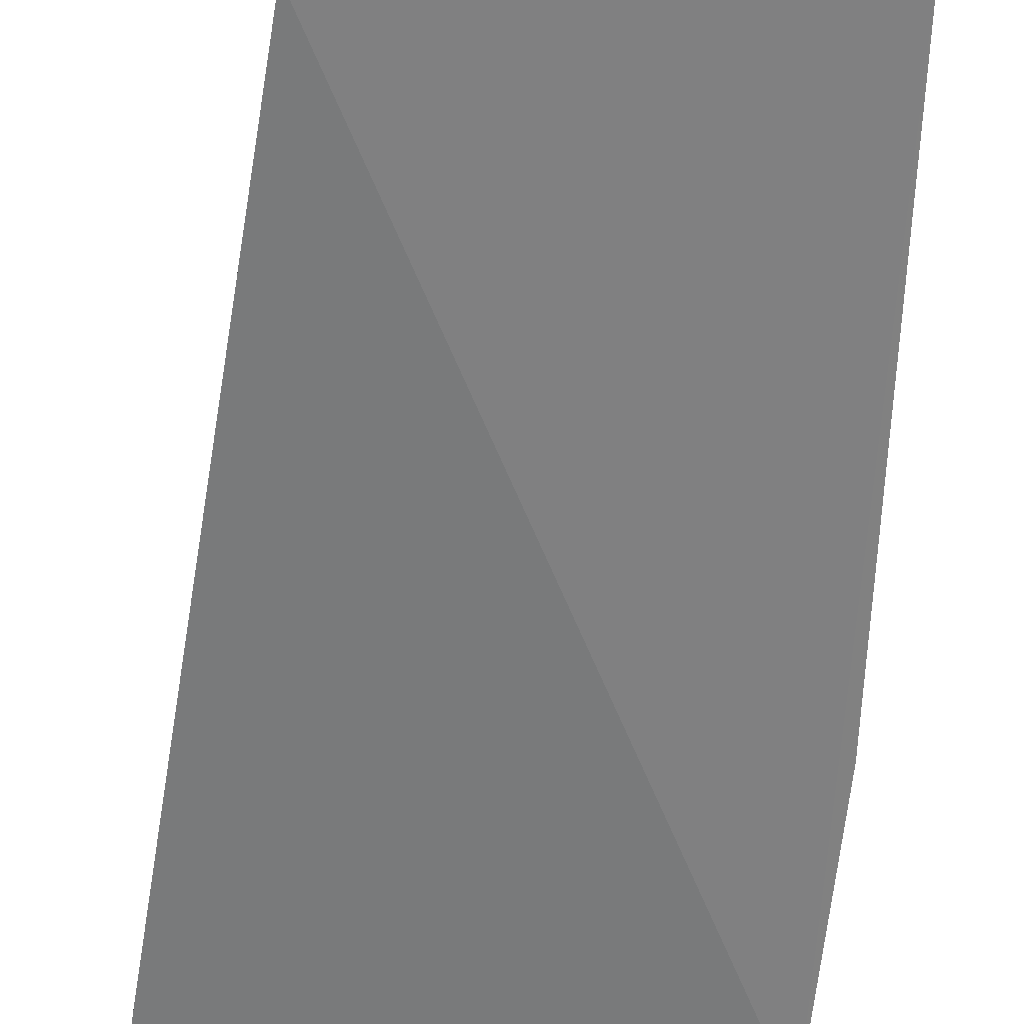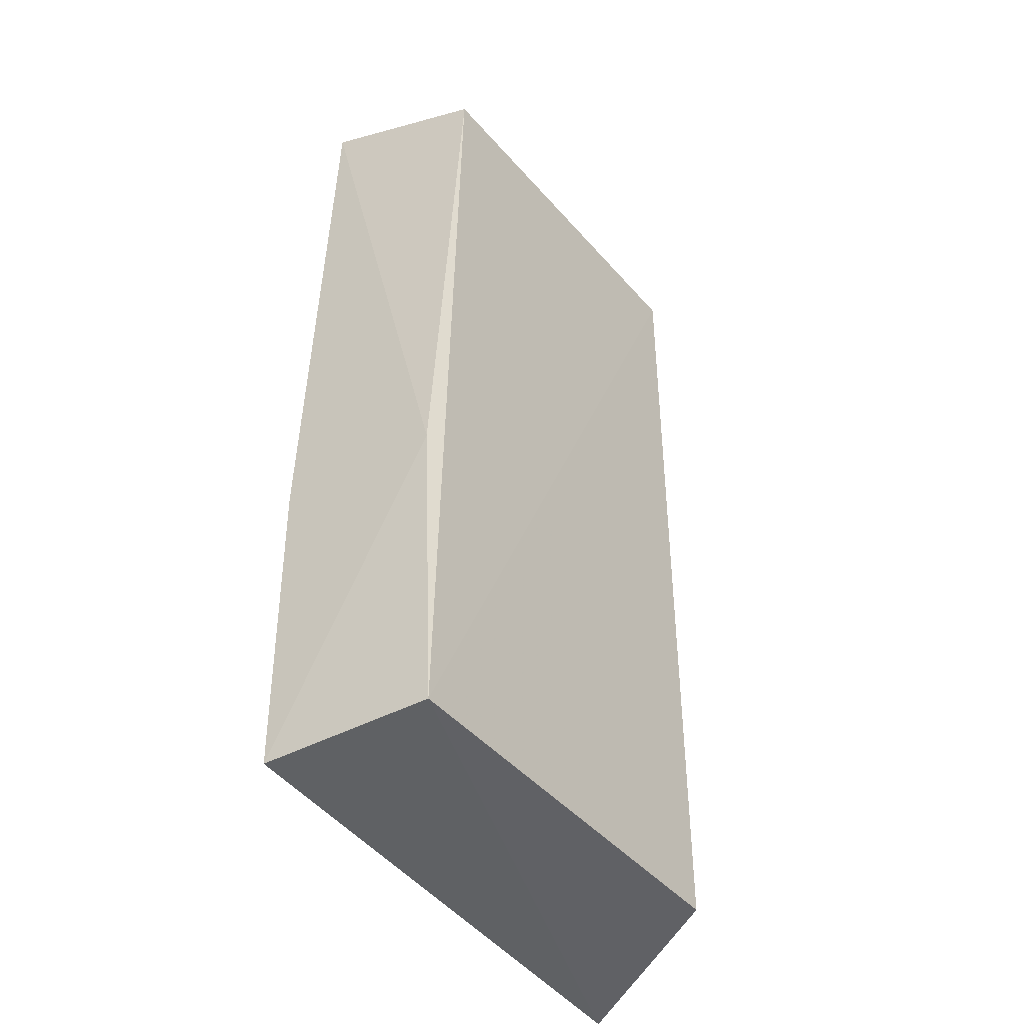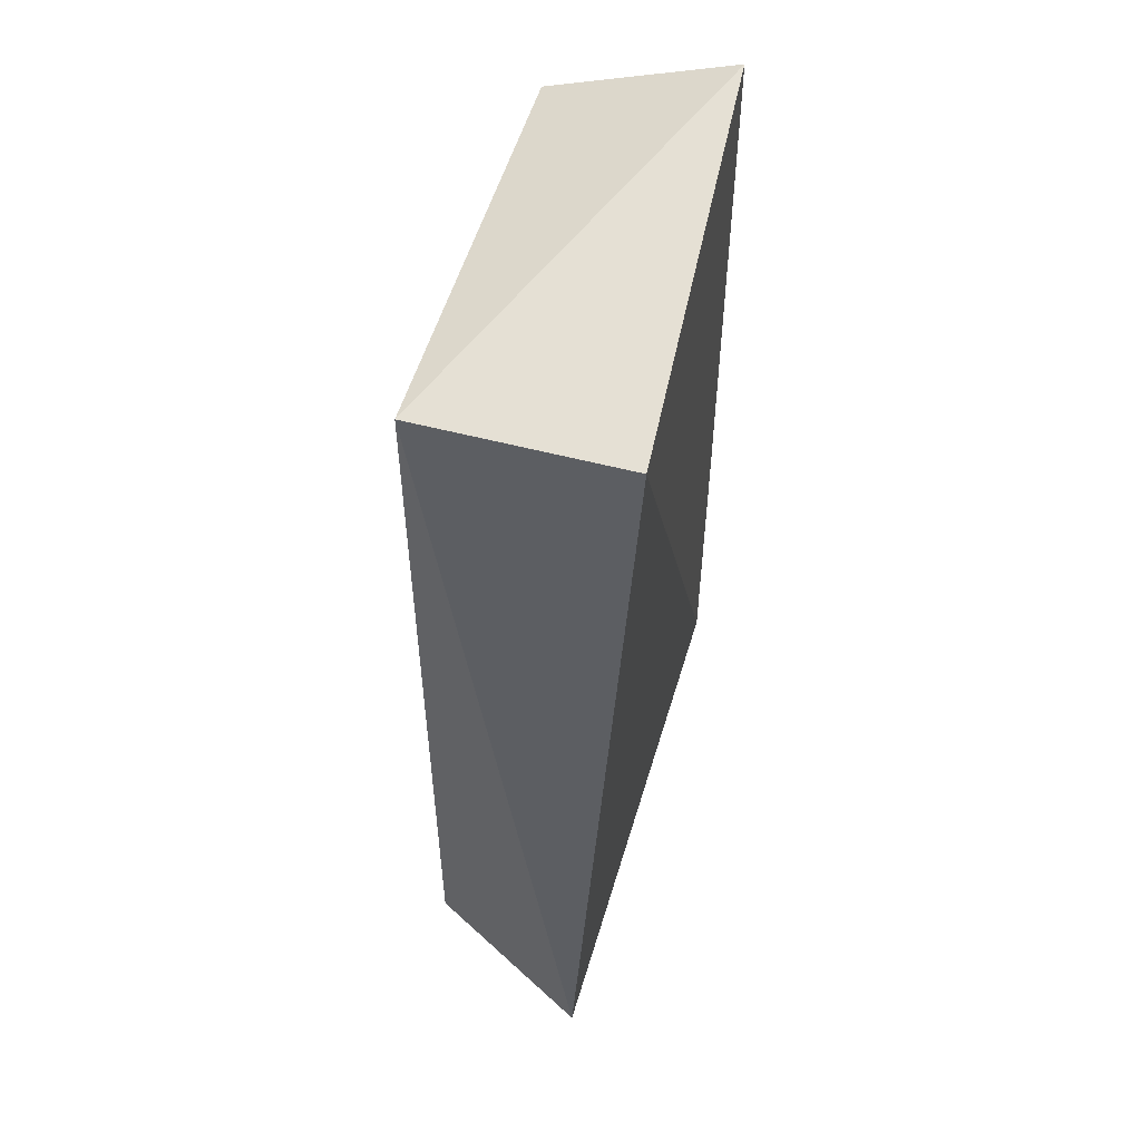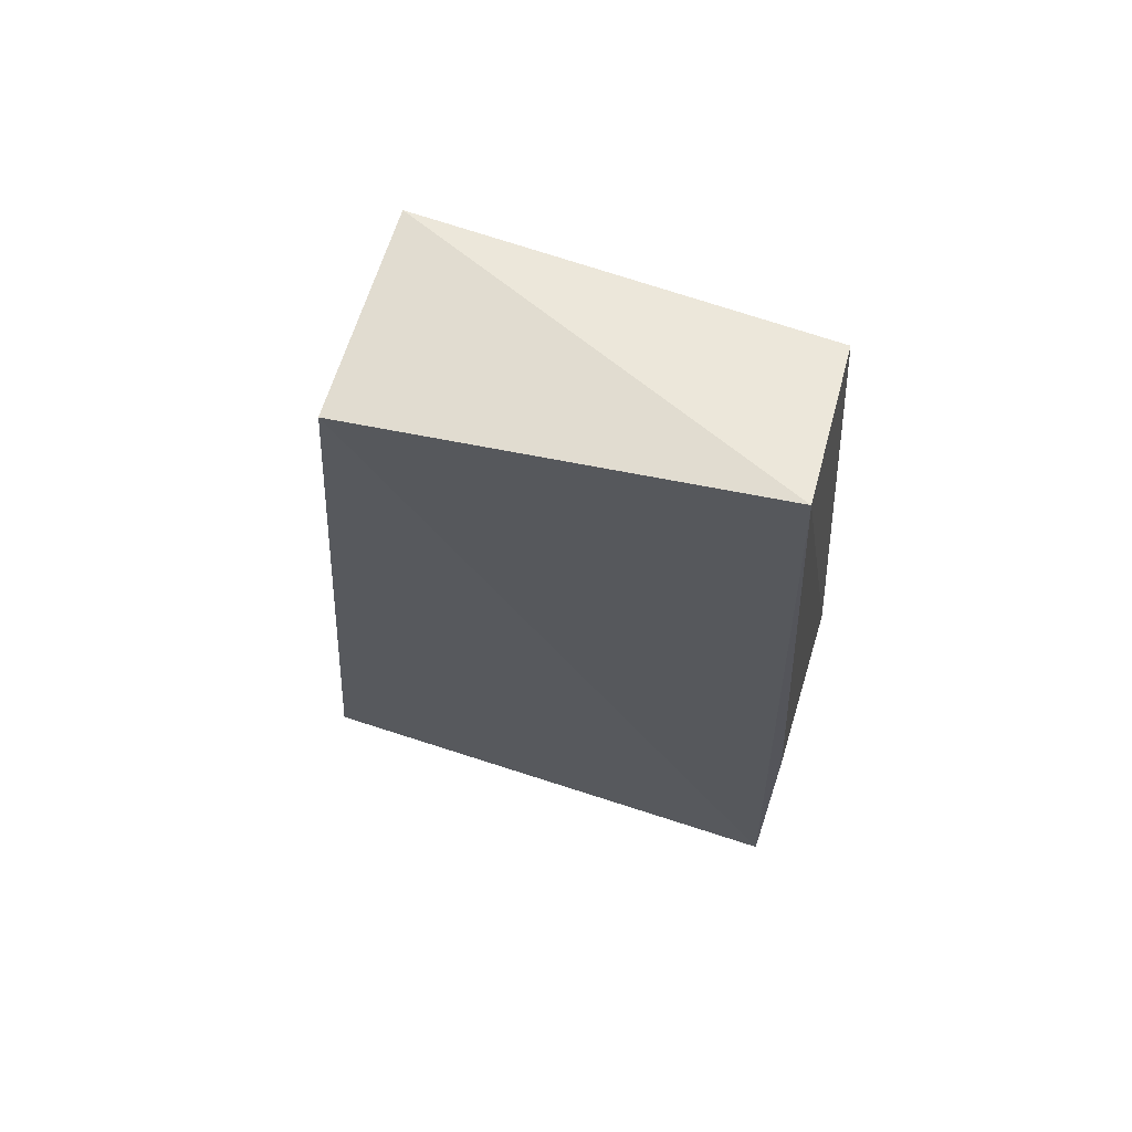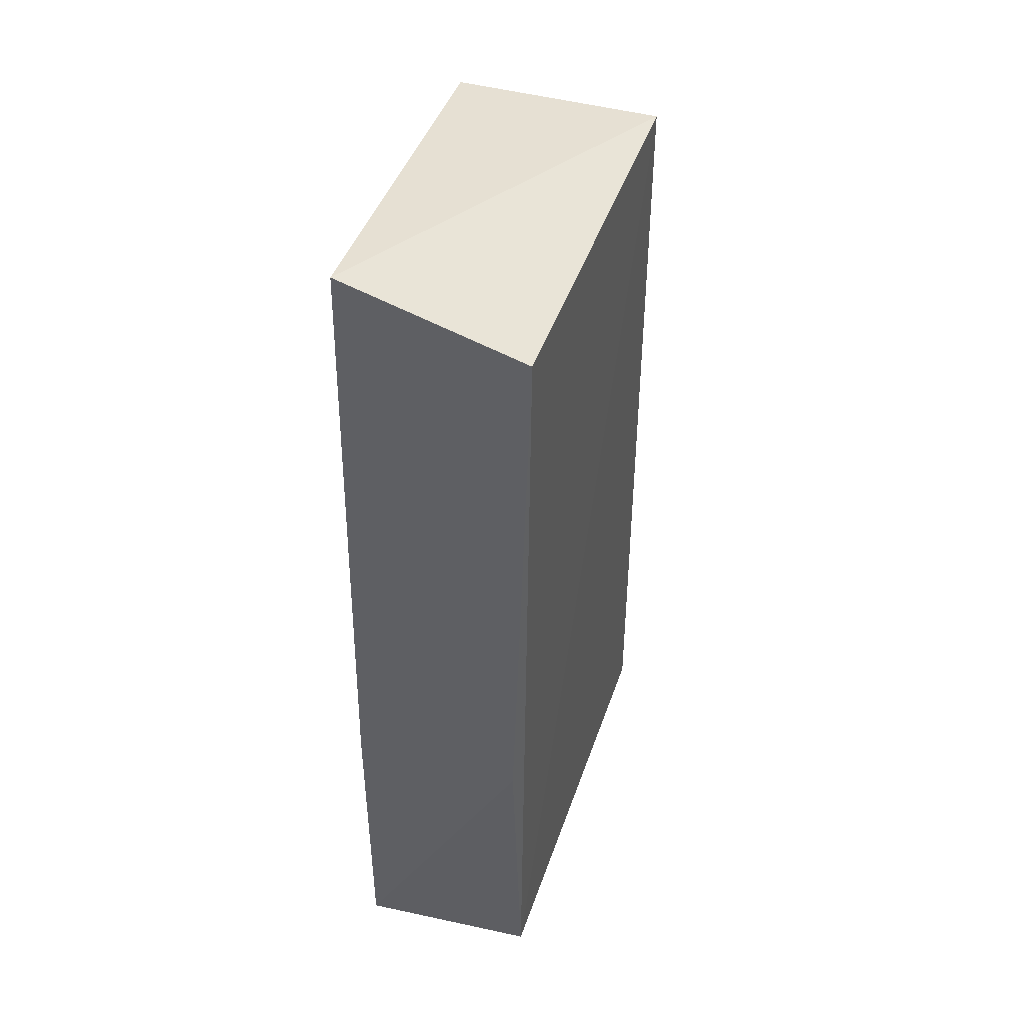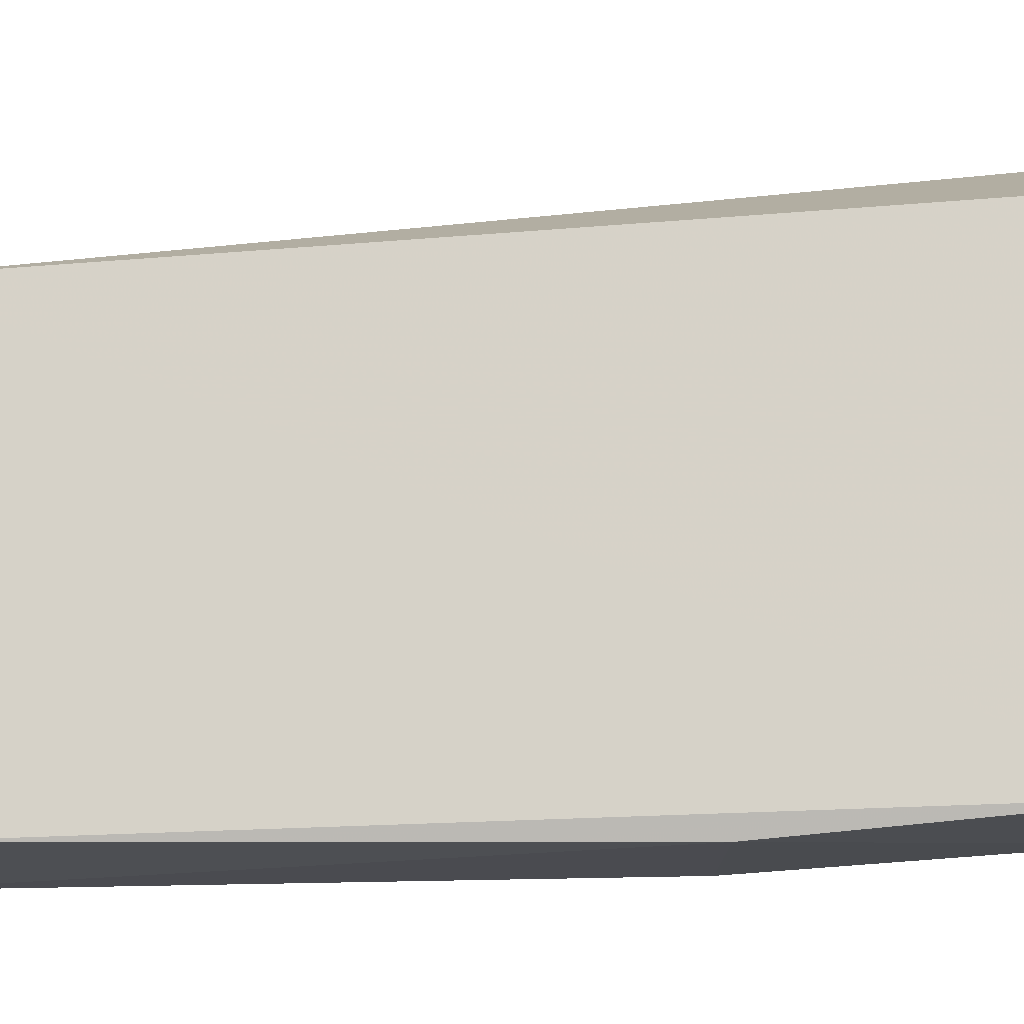
<metadata>
{"format":"obj","ext":"obj","renderer":"f3d","projection":"perspective","resolution":1024,"background":"white","views":[{"elev":-60.4,"azim":-4.8,"up":"+Y"},{"elev":-41.7,"azim":123.1,"up":"+Z"},{"elev":55.7,"azim":-76.8,"up":"+Z"},{"elev":66.8,"azim":15.7,"up":"+Z"},{"elev":46.0,"azim":105.2,"up":"+Z"},{"elev":74.4,"azim":85.9,"up":"+Y"}]}
</metadata>
<code>
v -0.02976 0.04074 0.155
v -0.02992 0.05414 0.1503
v -0.05932 0.05597 0.1504
v -0.06588 0.0436 0.08239
v -0.02734 0.04098 0.0855
v -0.02752 0.05424 0.08567
v -0.05985 0.04059 0.1504
v -0.05957 0.05598 0.08539
v -0.02701 0.05363 0.109
v -0.02726 0.04097 0.1091
f 1 2 3
f 6 3 2
f 6 5 4
f 7 1 3
f 7 3 4
f 7 5 1
f 7 4 5
f 8 6 4
f 8 4 3
f 8 3 6
f 9 6 2
f 9 2 1
f 9 5 6
f 10 9 1
f 10 1 5
f 10 5 9

</code>
